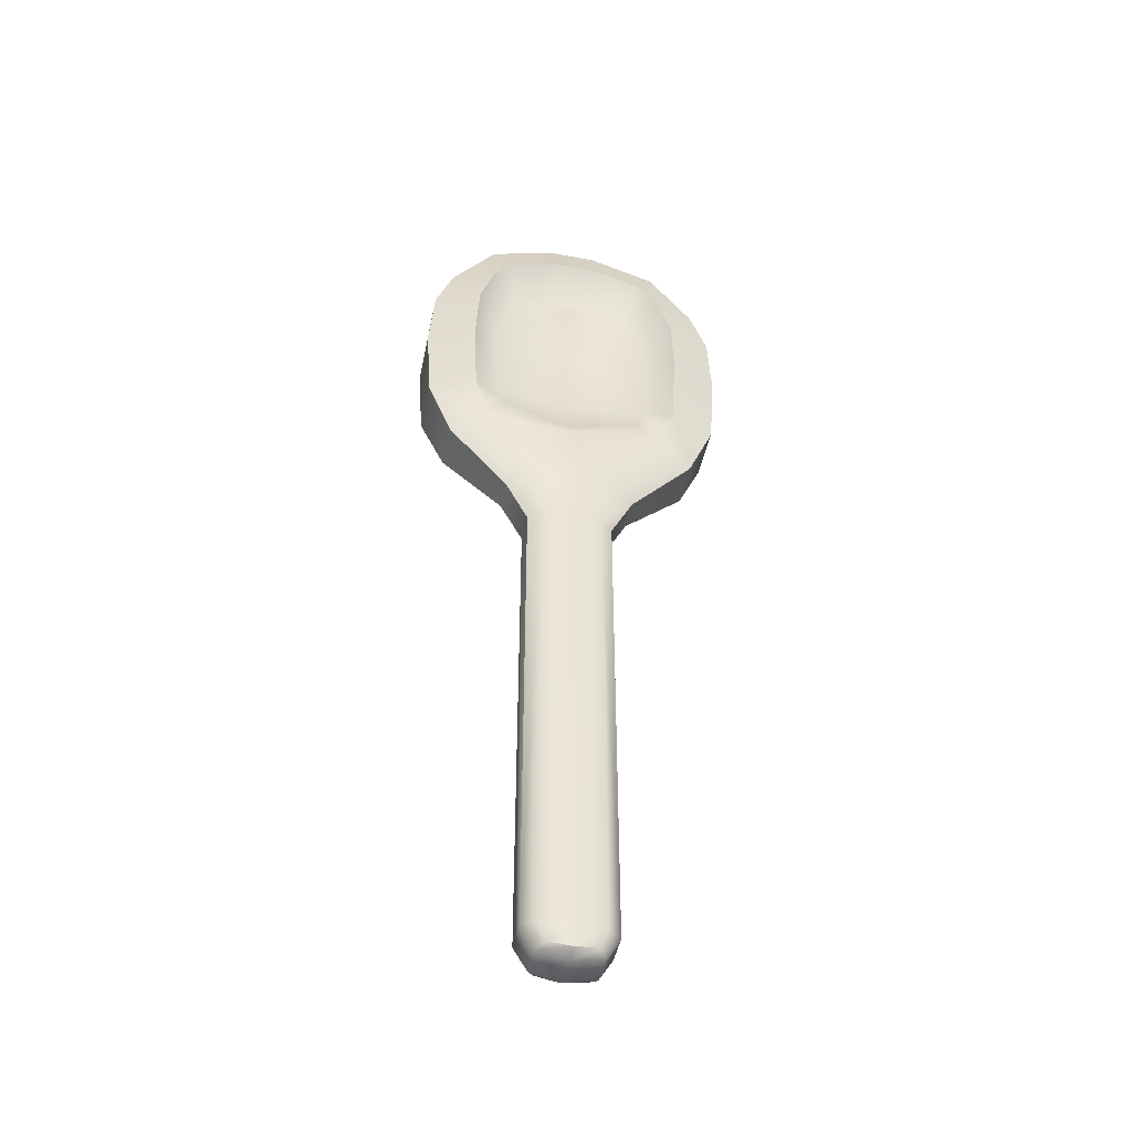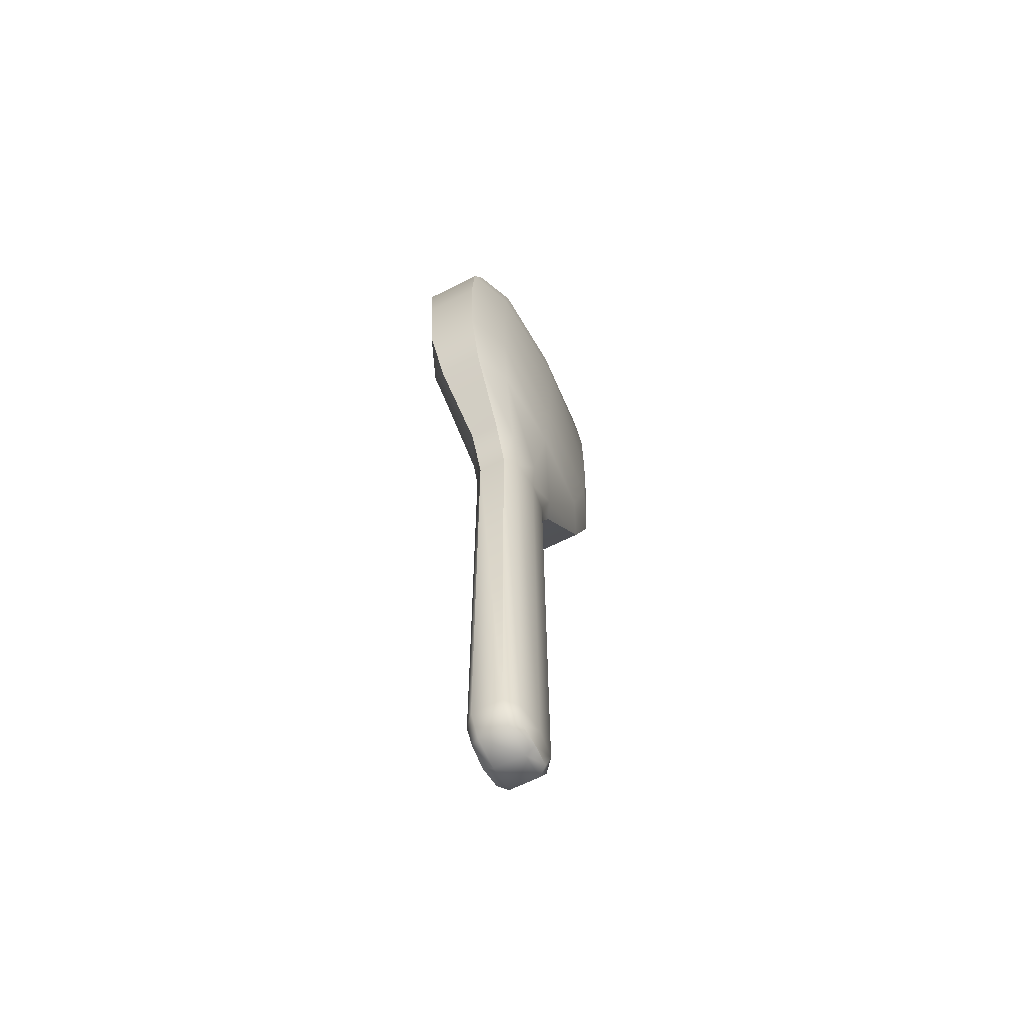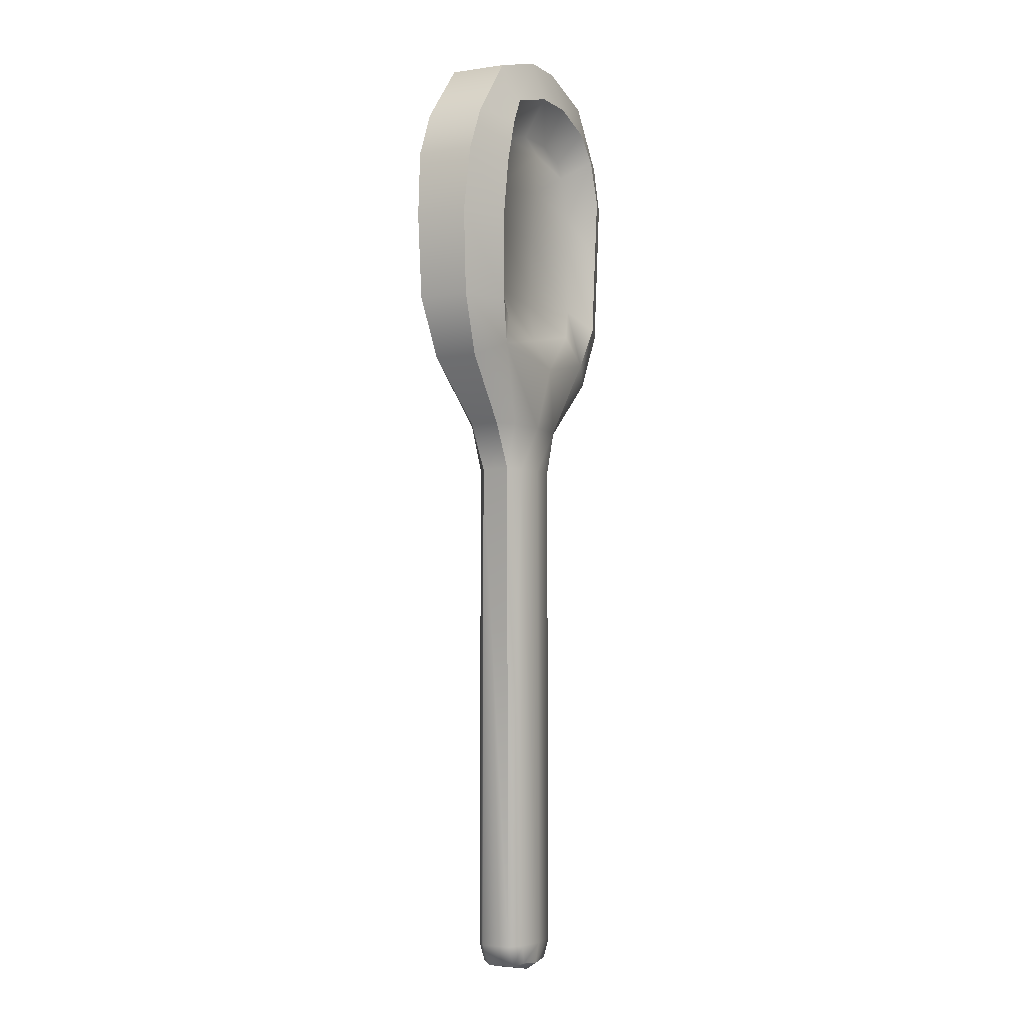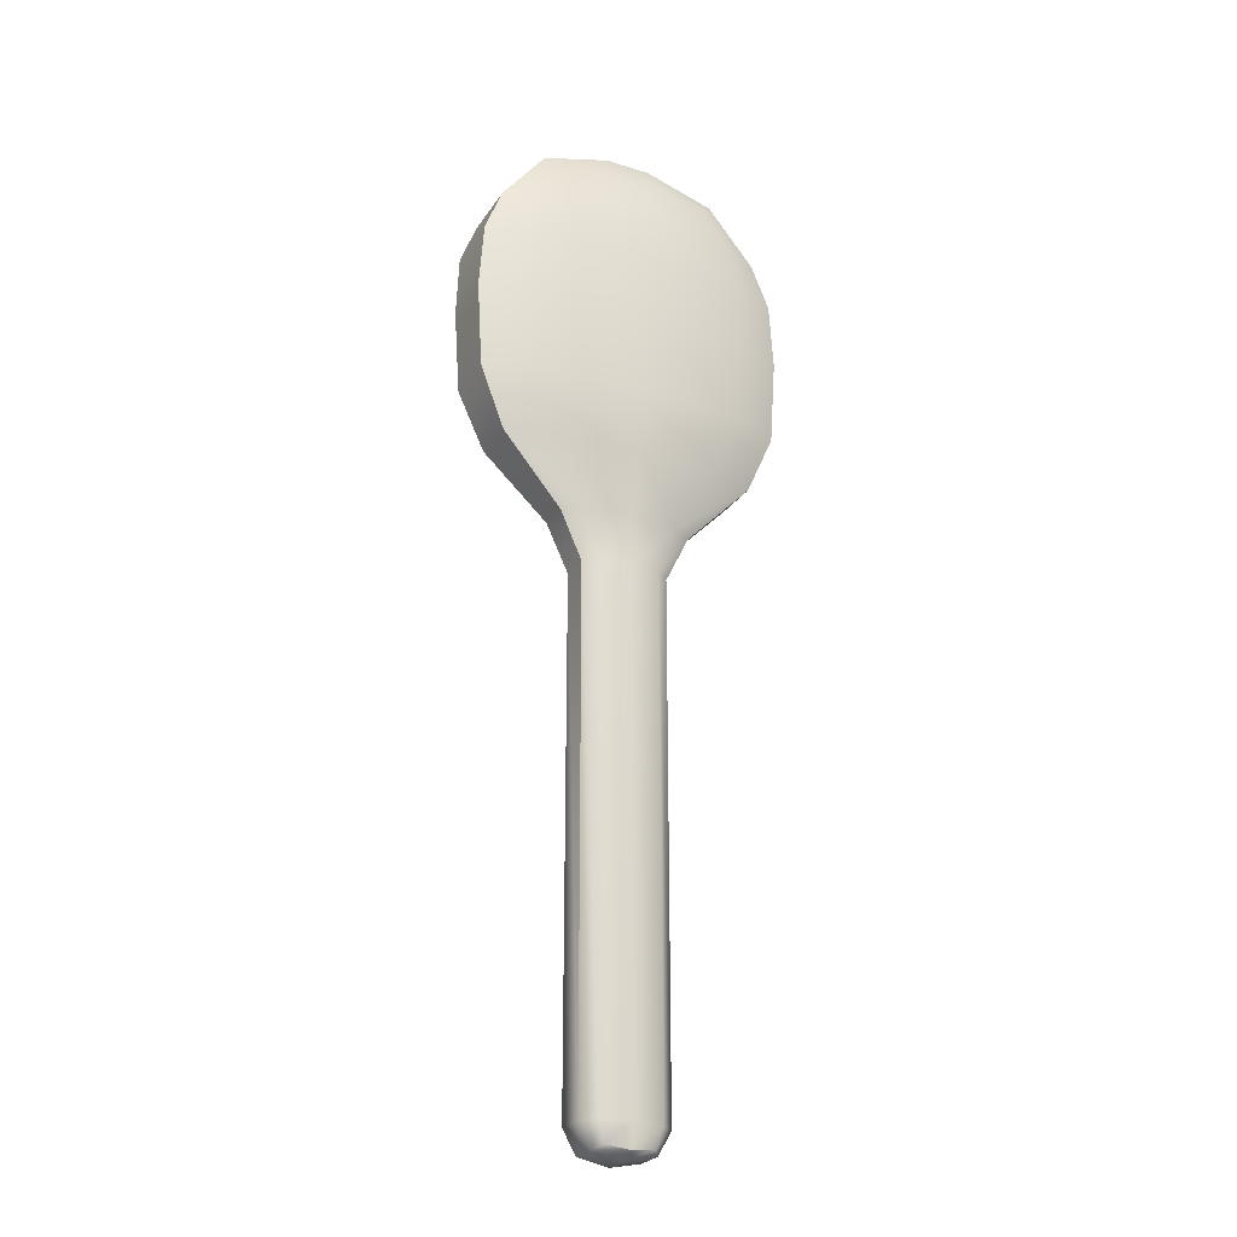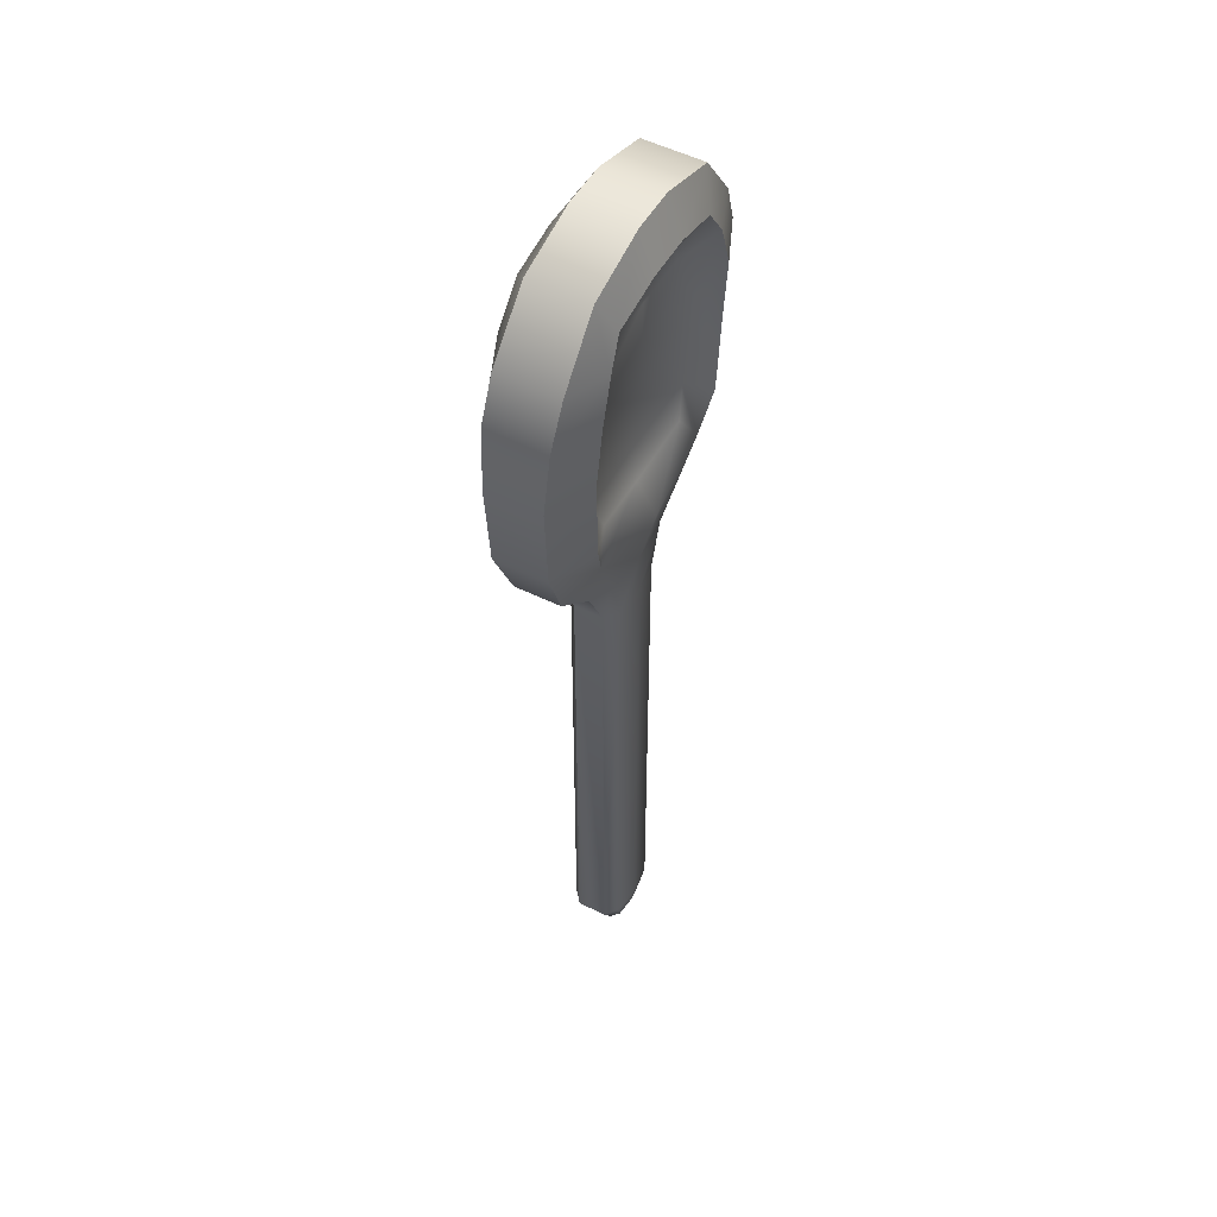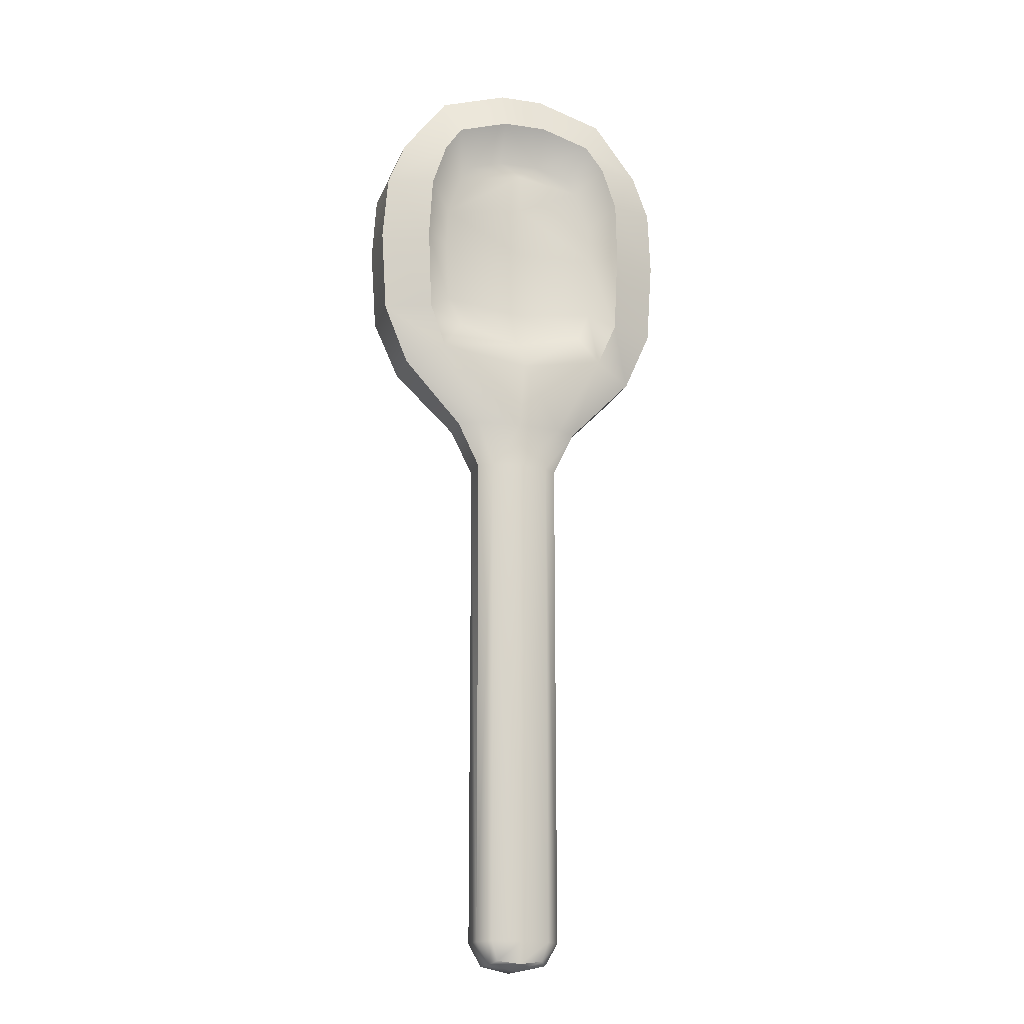
<metadata>
{"format":"obj","ext":"obj","renderer":"f3d","projection":"perspective","resolution":1024,"background":"white","views":[{"elev":-47.6,"azim":-12.0,"up":"+Y"},{"elev":-64.4,"azim":116.9,"up":"+Y"},{"elev":-4.5,"azim":-61.9,"up":"+Y"},{"elev":-25.8,"azim":153.3,"up":"+Y"},{"elev":50.7,"azim":-61.6,"up":"+Y"},{"elev":-18.0,"azim":-16.6,"up":"+Y"}]}
</metadata>
<code>
o spoon
v -0.07632 0.4444 0.03562
v -0.06449 0.6705 0.04298
v -0.07632 0.4301 -0.03255
v -0.06449 0.688 -0.03157
v 0.07633 0.4444 0.03562
v 0.0645 0.6705 0.04298
v 0.07633 0.4301 -0.03255
v 0.0645 0.688 -0.03157
v 0.09499 0.5556 0.04255
v 0.09499 0.5556 -0.03948
v -0.09498 0.5556 -0.03948
v -0.09498 0.5556 0.04255
v -0.0394 0.3755 -0.0211
v 0.03941 0.3755 -0.0211
v 0.03941 0.3755 0.02417
v -0.0394 0.3755 0.02417
v 0.02 -0.117 -0.01788
v -0.01999 -0.117 -0.01788
v -0.01999 -0.117 0.02307
v 0.02 -0.117 0.02307
v -0.1097 0.4301 0.02113
v -0.07873 0.7021 -0.01842
v -0.09162 0.4815 -0.03817
v 0.09162 0.4815 -0.03817
v 0.1097 0.4301 -0.01806
v 0.07874 0.7012 0.03254
v 0.09162 0.4815 0.04124
v -0.09162 0.4815 0.04124
v 4e-06 0.4301 -0.03766
v 4e-06 0.4301 0.04073
v -0.1365 0.5556 -0.02205
v 0.1365 0.5556 0.02512
v 4e-06 0.5556 -0.04563
v 4e-06 0.3755 -0.0245
v -0.05664 0.3755 0.01455
v 0.05665 0.3755 -0.01148
v 4e-06 0.3755 0.02756
v 4e-06 -0.1194 -0.01938
v -0.02551 -0.1201 0.01538
v 0.02552 -0.1201 -0.01019
v 4e-06 -0.1194 0.02457
v 0.02552 -0.1004 0.02496
v 0.02589 0.335 -0.01912
v -0.02588 0.335 -0.01912
v -0.02551 -0.1004 0.02496
v 0.02589 0.335 0.02431
v -0.02588 0.335 0.02431
v 0.02552 -0.1004 -0.01977
v -0.02551 -0.1004 -0.01977
v -0.1097 0.4301 -0.01806
v -0.07873 0.7012 0.03254
v 0.1097 0.4301 0.02113
v 0.07874 0.7021 -0.01842
v -0.1365 0.5556 0.02512
v 0.1365 0.5556 -0.02205
v -0.05664 0.3755 -0.01148
v 0.05665 0.3755 0.01455
v -0.02551 -0.1201 -0.01019
v 0.02552 -0.1201 0.01538
v 0.03672 -0.1008 0.0156
v -0.1317 0.4815 -0.02129
v 0.1317 0.4815 0.02436
v 4e-06 0.4815 -0.04412
v 4e-06 -0.1253 0.01553
v 4e-06 -0.1007 -0.02304
v 4e-06 -0.1007 0.02823
v -0.03671 -0.1008 -0.01042
v -0.03721 0.335 -0.009893
v 4e-06 0.335 0.02757
v 4e-06 0.335 -0.02238
v 0.03721 0.335 0.01508
v 0.03721 0.335 -0.009893
v -0.03721 0.335 0.01508
v -0.03671 -0.1008 0.0156
v 4e-06 -0.1253 -0.01034
v 0.1317 0.4815 -0.02129
v -0.1317 0.4815 0.02436
v 0.03672 -0.1008 -0.01042
v -0.07306 0.5552 0.02518
v -0.04961 0.6416 0.02395
v 0.04961 0.6416 0.02395
v 0.07307 0.5552 0.02518
v 0.07048 0.4983 0.02417
v 0.05872 0.4708 0.02836
v -0.05871 0.4708 0.02836
v -0.07047 0.4983 0.02417
v 4e-06 0.4587 0.02378
v 5e-06 0.555 0.02207
v 4e-06 0.4914 0.01977
v -0.08008 0.6468 0.04551
v -0.09276 0.6082 0.04605
v 0.08009 0.6468 0.04551
v 0.09277 0.6082 0.04605
v 0.08293 0.6499 -0.03704
v 0.09273 0.611 -0.03965
v -0.08292 0.6499 -0.03704
v -0.09272 0.611 -0.03965
v -0.1328 0.6126 -0.02249
v -0.1176 0.6511 -0.02154
v 0.1328 0.6115 0.02911
v 0.1177 0.6501 0.03109
v 5e-06 0.6509 -0.04199
v 5e-06 0.6121 -0.04554
v 0.1177 0.6511 -0.02154
v 0.1328 0.6126 -0.02249
v -0.1176 0.6501 0.03109
v -0.1328 0.6115 0.02911
v -0.07154 0.5904 0.02371
v -0.05847 0.6284 0.0235
v 0.05848 0.6284 0.0235
v 0.07155 0.5904 0.02371
v 5e-06 0.6368 0.02702
v 5e-06 0.6004 0.02601
v -0.01974 0.6958 -0.03241
v 0.01975 0.6958 -0.03241
v 0.01963 0.6836 0.04501
v -0.01962 0.6836 0.04501
v 0.01966 0.7196 0.03321
v -0.01965 0.7196 0.03321
v -0.01964 0.7205 -0.01745
v 0.01965 0.7205 -0.01745
v 0.01964 0.6503 0.0253
v -0.01963 0.6503 0.0253
f 104 53 26 101
f 11 97 103 33
f 99 22 4 96
f 30 5 84 87
f 28 1 85 86
f 90 2 51 106
f 27 9 82 83
f 54 107 98 31
f 88 113 108 79
f 9 93 111 82
f 101 26 6 92
f 106 51 22 99
f 31 98 97 11
f 10 95 105 55
f 8 115 121 53
f 1 30 87 85
f 94 8 53 104
f 120 22 51 119
f 32 100 93 9
f 78 60 59 40
f 60 42 20 59
f 55 105 100 32
f 21 77 61 50
f 61 31 11 23
f 50 61 23 3
f 77 54 31 61
f 25 76 62 52
f 62 32 9 27
f 52 62 27 5
f 3 23 63 29
f 23 11 33 63
f 63 33 10 24
f 29 63 24 7
f 76 55 32 62
f 110 81 122 112
f 26 118 116 6
f 117 2 80 123
f 5 15 57 52
f 29 34 13 3
f 1 16 37 30
f 53 121 118 26
f 13 56 50 3
f 30 37 15 5
f 36 25 52 57
f 50 56 35 21
f 58 75 64 39
f 64 59 20 41
f 39 64 41 19
f 72 78 48 43
f 70 65 49 44
f 65 48 17 38
f 49 65 38 18
f 46 42 60 71
f 69 66 42 46
f 66 45 19 41
f 42 66 41 20
f 74 67 58 39
f 68 67 74 73
f 67 49 18 58
f 75 40 59 64
f 56 13 44 68
f 71 60 78 72
f 15 37 69 46
f 37 16 47 69
f 13 34 70 44
f 34 14 43 70
f 57 15 46 71
f 35 56 68 73
f 36 57 71 72
f 44 49 67 68
f 47 73 74 45
f 14 36 72 43
f 16 35 73 47
f 47 45 66 69
f 45 74 39 19
f 18 38 75 58
f 38 17 40 75
f 21 35 16 1
f 25 36 14 7
f 6 116 122 81
f 102 115 8 94
f 7 24 76 25
f 24 10 55 76
f 1 28 77 21
f 28 12 54 77
f 48 78 40 17
f 114 4 22 120
f 33 103 95 10
f 91 12 79 108
f 2 90 109 80
f 7 14 34 29
f 84 83 89 87
f 83 82 88 89
f 89 88 79 86
f 87 89 86 85
f 82 111 113 88
f 112 123 80 109
f 5 27 83 84
f 92 6 81 110
f 12 28 86 79
f 119 51 2 117
f 109 90 91 108
f 97 98 99 96
f 93 100 101 92
f 96 102 103 97
f 95 103 102 94
f 111 93 92 110
f 94 104 105 95
f 100 105 104 101
f 90 106 107 91
f 98 107 106 99
f 110 112 113 111
f 108 113 112 109
f 12 91 107 54
f 114 115 102
f 122 123 112
f 122 116 117 123
f 116 118 119 117
f 114 120 121 115
f 118 121 120 119
f 96 4 114 102
f 43 48 65 70

</code>
